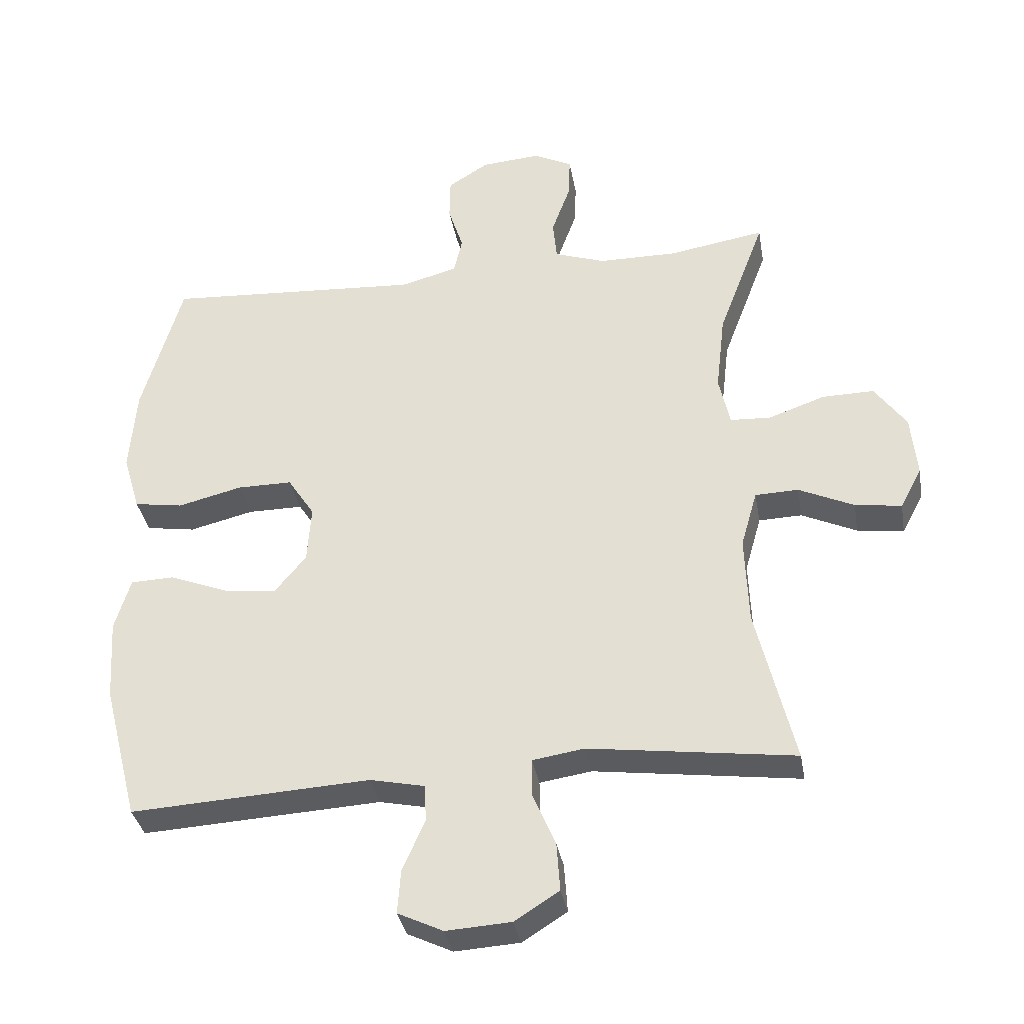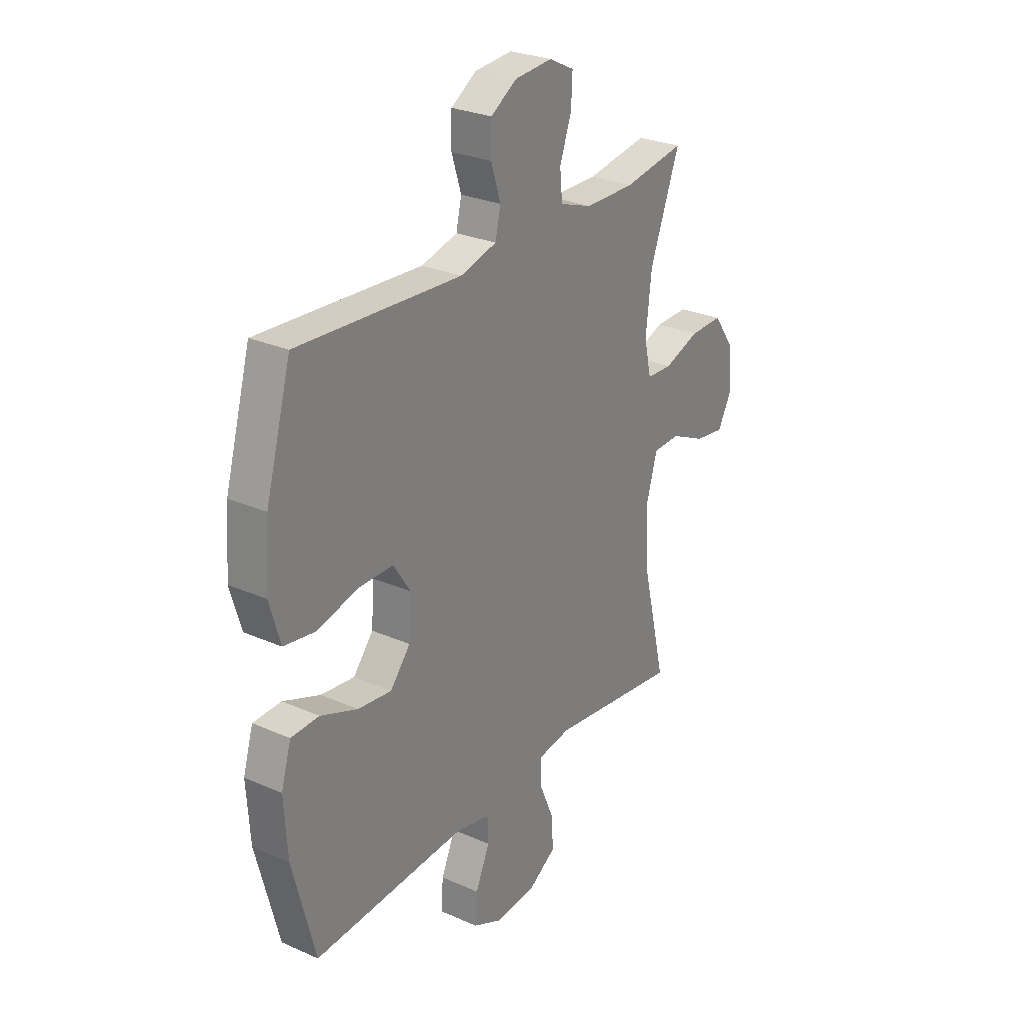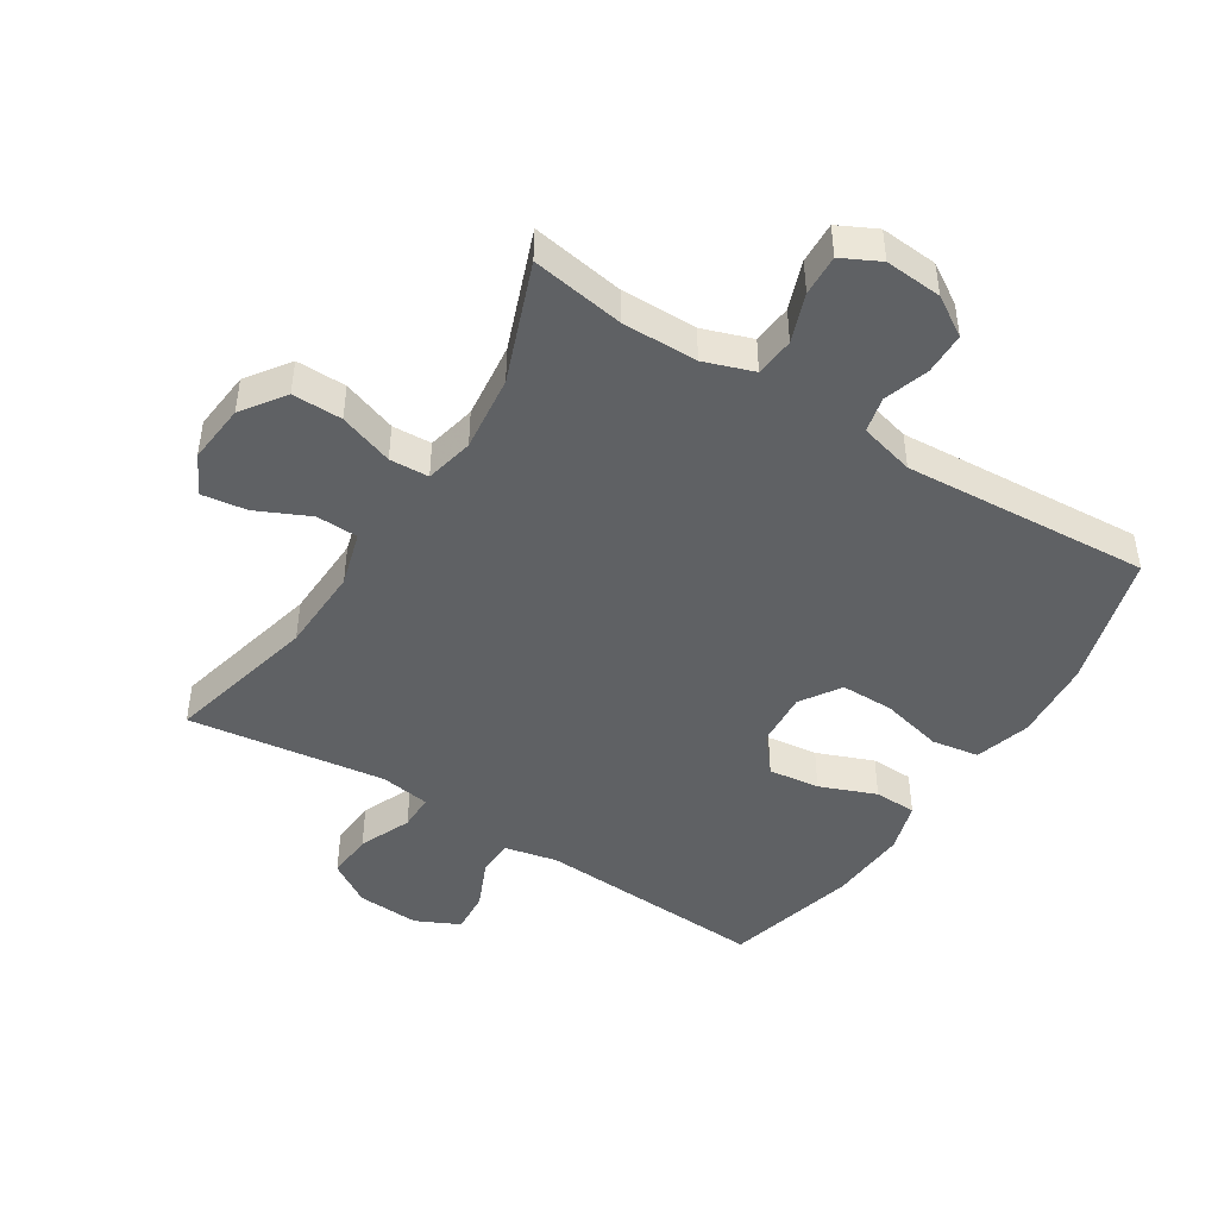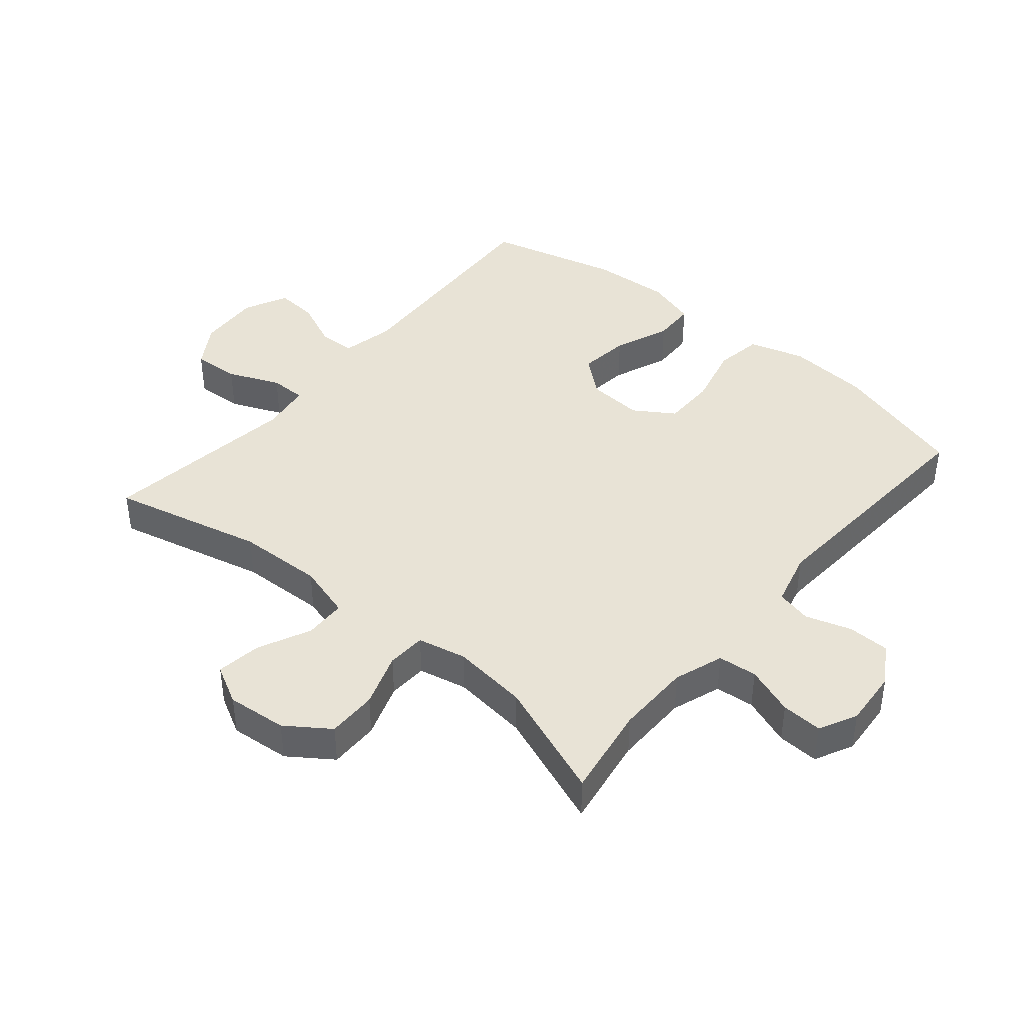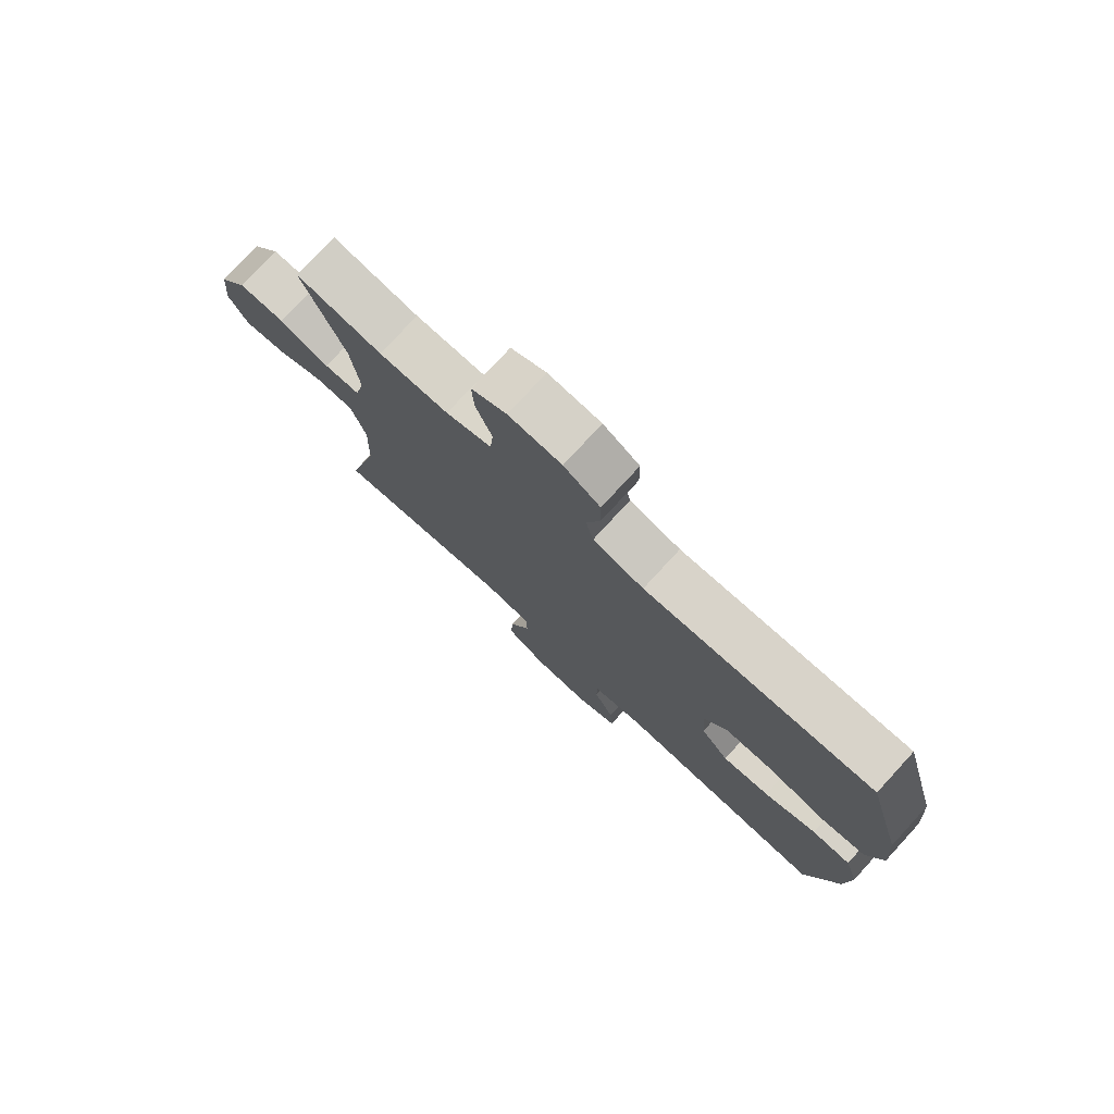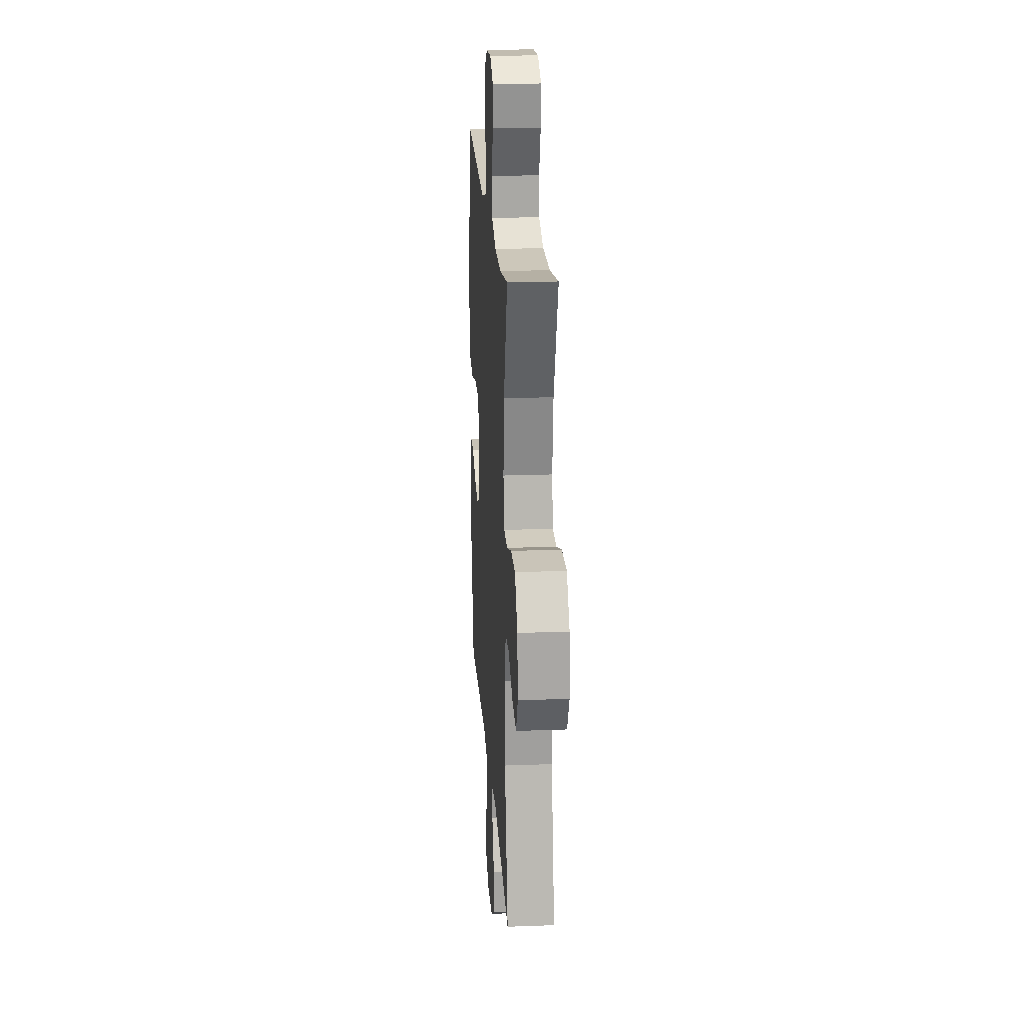
<metadata>
{"format":"obj","ext":"obj","renderer":"f3d","projection":"perspective","resolution":1024,"background":"white","views":[{"elev":-35.0,"azim":-170.1,"up":"+Z"},{"elev":27.5,"azim":124.2,"up":"+Z"},{"elev":-45.8,"azim":-32.3,"up":"+Y"},{"elev":41.7,"azim":-49.9,"up":"+Y"},{"elev":77.2,"azim":42.6,"up":"+Z"},{"elev":21.0,"azim":-93.8,"up":"+Z"}]}
</metadata>
<code>
v 0.5 0.07 -0.5
v 0.135 0.07 -0.48
v 0.051 0.07 -0.498
v 0.049 0.07 -0.555
v 0.083 0.07 -0.632
v 0.088 0.07 -0.699
v 0.019 0.07 -0.732
v -0.08 0.07 -0.726
v -0.148 0.07 -0.683
v -0.143 0.07 -0.609
v -0.108 0.07 -0.527
v -0.108 0.07 -0.47
v -0.187 0.07 -0.458
v -0.5 0.07 -0.5
v -0.442 0.07 -0.259
v -0.437 0.07 -0.123
v -0.462 0.07 -0.036
v -0.528 0.07 -0.034
v -0.612 0.07 -0.073
v -0.683 0.07 -0.083
v -0.716 0.07 -0.021
v -0.707 0.07 0.074
v -0.659 0.07 0.142
v -0.58 0.07 0.141
v -0.494 0.07 0.111
v -0.432 0.07 0.114
v -0.415 0.07 0.191
v -0.429 0.07 0.312
v -0.5 0.07 0.5
v -0.353 0.07 0.476
v -0.234 0.07 0.477
v -0.156 0.07 0.504
v -0.15 0.07 0.566
v -0.178 0.07 0.643
v -0.181 0.07 0.708
v -0.121 0.07 0.738
v -0.031 0.07 0.731
v 0.031 0.07 0.692
v 0.032 0.07 0.626
v 0.009 0.07 0.554
v 0.022 0.07 0.498
v 0.109 0.07 0.475
v 0.5 0.07 0.5
v 0.561 0.07 0.286
v 0.571 0.07 0.157
v 0.545 0.07 0.069
v 0.47 0.07 0.057
v 0.372 0.07 0.081
v 0.288 0.07 0.081
v 0.247 0.07 0.018
v 0.253 0.07 -0.07
v 0.301 0.07 -0.128
v 0.382 0.07 -0.118
v 0.471 0.07 -0.083
v 0.538 0.07 -0.085
v 0.562 0.07 -0.165
v 0.554 0.07 -0.29
v 0.5 0 -0.5
v 0.135 0 -0.48
v 0.051 0 -0.498
v 0.049 0 -0.555
v 0.083 0 -0.632
v 0.088 0 -0.699
v 0.019 0 -0.732
v -0.08 0 -0.726
v -0.148 0 -0.683
v -0.143 0 -0.609
v -0.108 0 -0.527
v -0.108 0 -0.47
v -0.187 0 -0.458
v -0.5 0 -0.5
v -0.442 0 -0.259
v -0.437 0 -0.123
v -0.462 0 -0.036
v -0.528 0 -0.034
v -0.612 0 -0.073
v -0.683 0 -0.083
v -0.716 0 -0.021
v -0.707 0 0.074
v -0.659 0 0.142
v -0.58 0 0.141
v -0.494 0 0.111
v -0.432 0 0.114
v -0.415 0 0.191
v -0.429 0 0.312
v -0.5 0 0.5
v -0.353 0 0.476
v -0.234 0 0.477
v -0.156 0 0.504
v -0.15 0 0.566
v -0.178 0 0.643
v -0.181 0 0.708
v -0.121 0 0.738
v -0.031 0 0.731
v 0.031 0 0.692
v 0.032 0 0.626
v 0.009 0 0.554
v 0.022 0 0.498
v 0.109 0 0.475
v 0.5 0 0.5
v 0.561 0 0.286
v 0.571 0 0.157
v 0.545 0 0.069
v 0.47 0 0.057
v 0.372 0 0.081
v 0.288 0 0.081
v 0.247 0 0.018
v 0.253 0 -0.07
v 0.301 0 -0.128
v 0.382 0 -0.118
v 0.471 0 -0.083
v 0.538 0 -0.085
v 0.562 0 -0.165
v 0.554 0 -0.29
f 57 1 2
f 56 57 2
f 55 56 2
f 54 55 2
f 53 54 2
f 52 53 2 3
f 51 52 3
f 50 51 3
f 46 47 48
f 45 46 48
f 44 45 48
f 43 44 48
f 42 43 48
f 41 42 48 49
f 38 39 40
f 37 38 40
f 36 37 40
f 35 36 40
f 34 35 40
f 33 34 40
f 32 33 40 41
f 41 49 50
f 32 41 50
f 31 32 50
f 28 29 30
f 31 50 3
f 30 31 3
f 28 30 3
f 27 28 3
f 23 24 25
f 22 23 25
f 21 22 25
f 20 21 25
f 19 20 25
f 18 19 25
f 17 18 25 26
f 13 14 15
f 12 13 15 16
f 9 10 11
f 8 9 11
f 7 8 11
f 6 7 11
f 5 6 11
f 4 5 11
f 4 11 12
f 17 26 27
f 16 17 27
f 12 16 27
f 4 12 27
f 3 4 27
f 59 58 114
f 59 114 113
f 59 113 112
f 59 112 111
f 59 111 110
f 60 59 110 109
f 60 109 108
f 60 108 107
f 105 104 103
f 105 103 102
f 105 102 101
f 105 101 100
f 105 100 99
f 106 105 99 98
f 97 96 95
f 97 95 94
f 97 94 93
f 97 93 92
f 97 92 91
f 97 91 90
f 98 97 90 89
f 107 106 98
f 107 98 89
f 107 89 88
f 87 86 85
f 60 107 88
f 60 88 87
f 60 87 85
f 60 85 84
f 82 81 80
f 82 80 79
f 82 79 78
f 82 78 77
f 82 77 76
f 82 76 75
f 83 82 75 74
f 72 71 70
f 73 72 70 69
f 68 67 66
f 68 66 65
f 68 65 64
f 68 64 63
f 68 63 62
f 68 62 61
f 69 68 61
f 84 83 74
f 84 74 73
f 84 73 69
f 84 69 61
f 84 61 60
f 1 58 59 2
f 2 59 60 3
f 3 60 61 4
f 4 61 62 5
f 5 62 63 6
f 6 63 64 7
f 7 64 65 8
f 8 65 66 9
f 9 66 67 10
f 10 67 68 11
f 11 68 69 12
f 12 69 70 13
f 13 70 71 14
f 14 71 72 15
f 15 72 73 16
f 16 73 74 17
f 17 74 75 18
f 18 75 76 19
f 19 76 77 20
f 20 77 78 21
f 21 78 79 22
f 22 79 80 23
f 23 80 81 24
f 24 81 82 25
f 25 82 83 26
f 26 83 84 27
f 27 84 85 28
f 28 85 86 29
f 29 86 87 30
f 30 87 88 31
f 31 88 89 32
f 32 89 90 33
f 33 90 91 34
f 34 91 92 35
f 35 92 93 36
f 36 93 94 37
f 37 94 95 38
f 38 95 96 39
f 39 96 97 40
f 40 97 98 41
f 41 98 99 42
f 42 99 100 43
f 43 100 101 44
f 44 101 102 45
f 45 102 103 46
f 46 103 104 47
f 47 104 105 48
f 48 105 106 49
f 49 106 107 50
f 50 107 108 51
f 51 108 109 52
f 52 109 110 53
f 53 110 111 54
f 54 111 112 55
f 55 112 113 56
f 56 113 114 57
f 57 114 58 1

</code>
